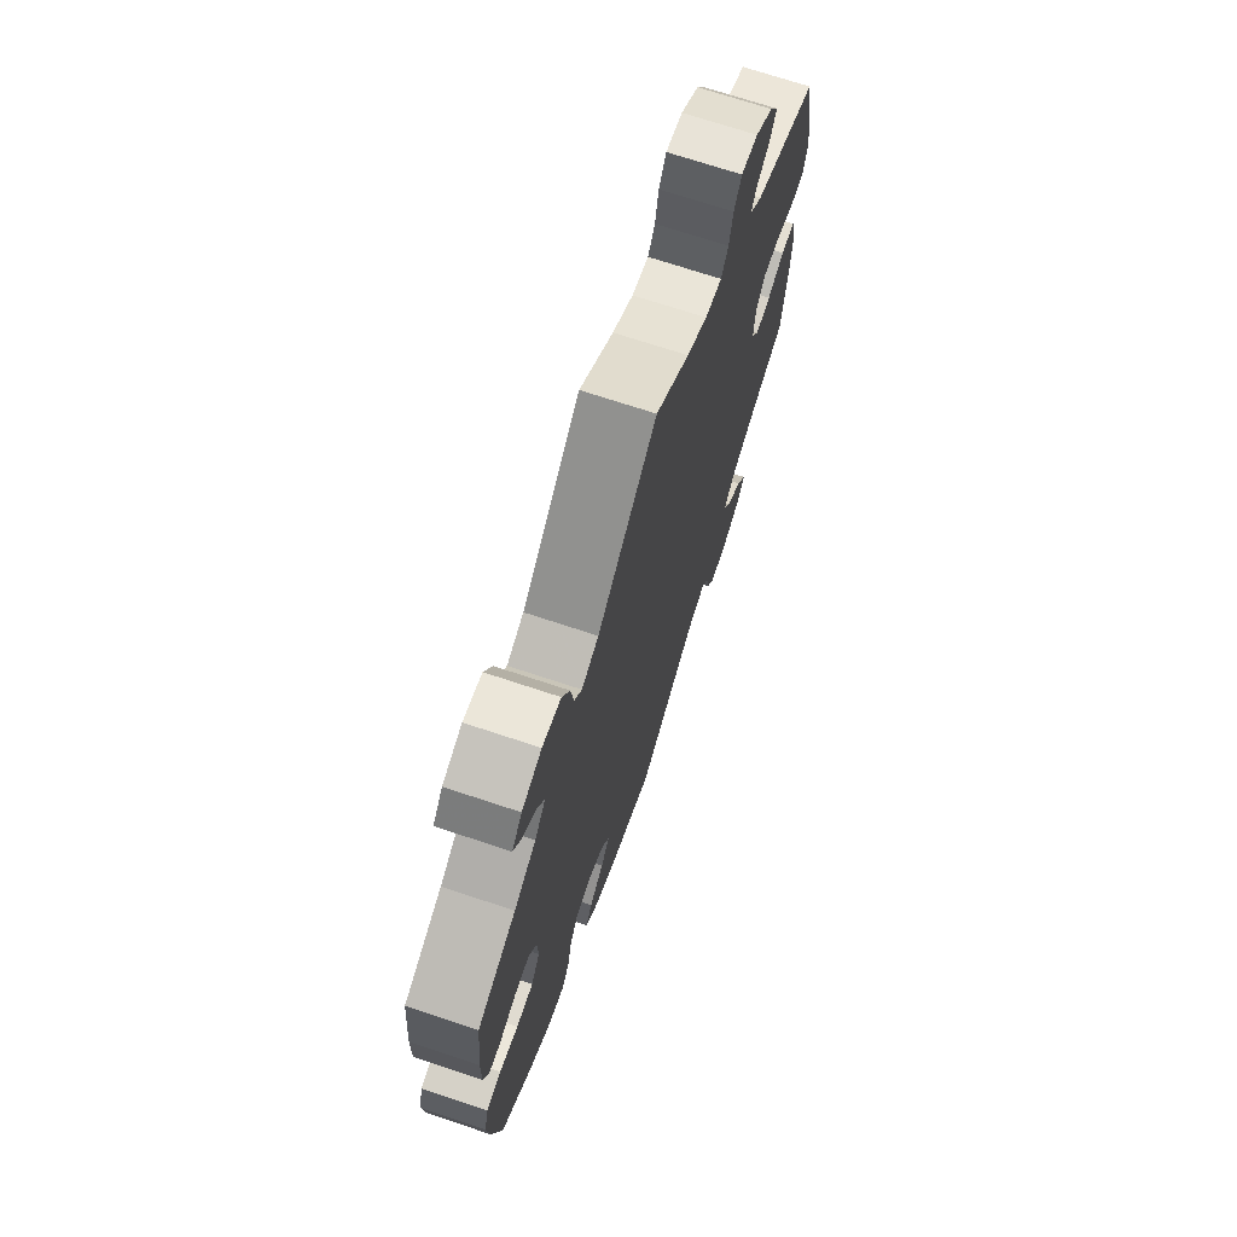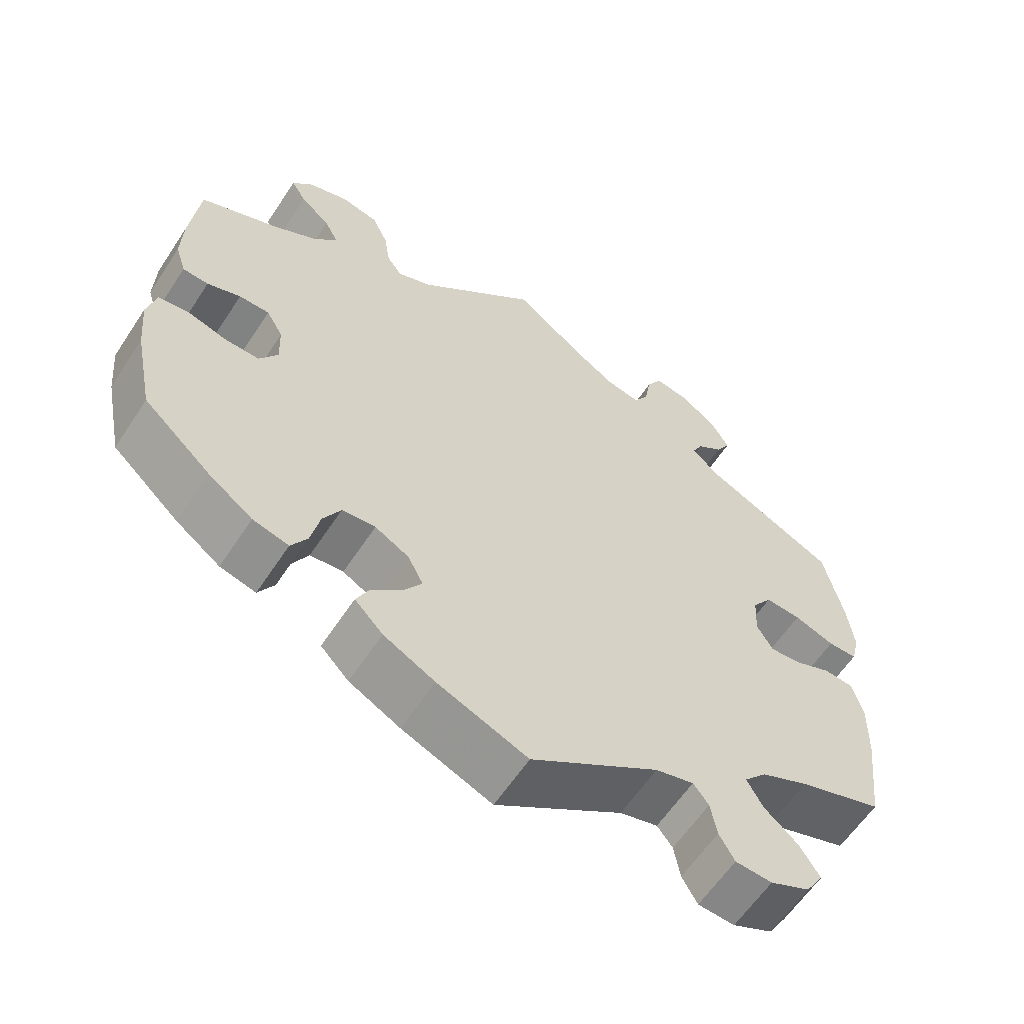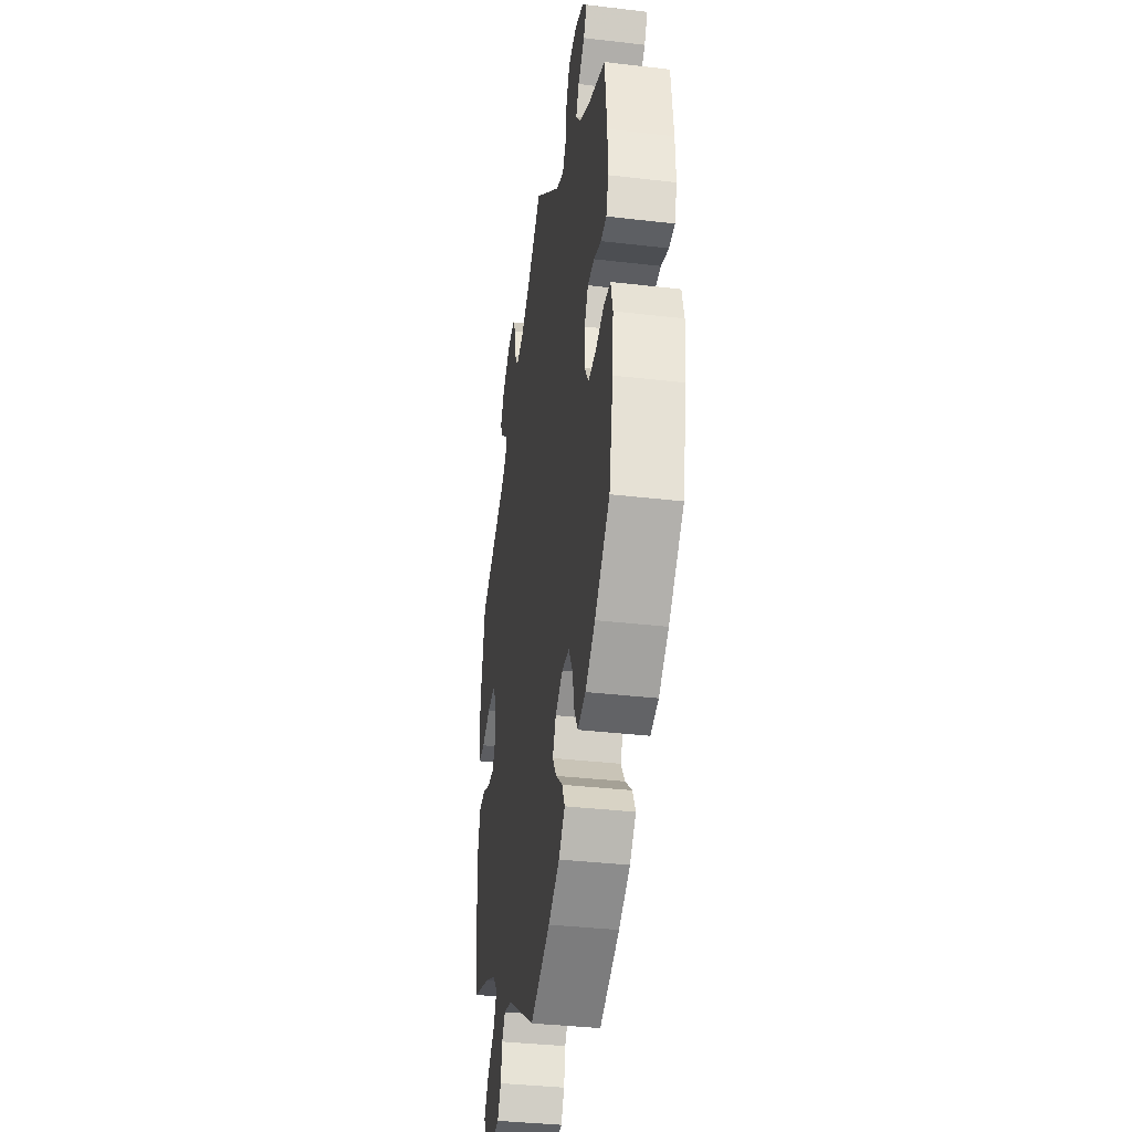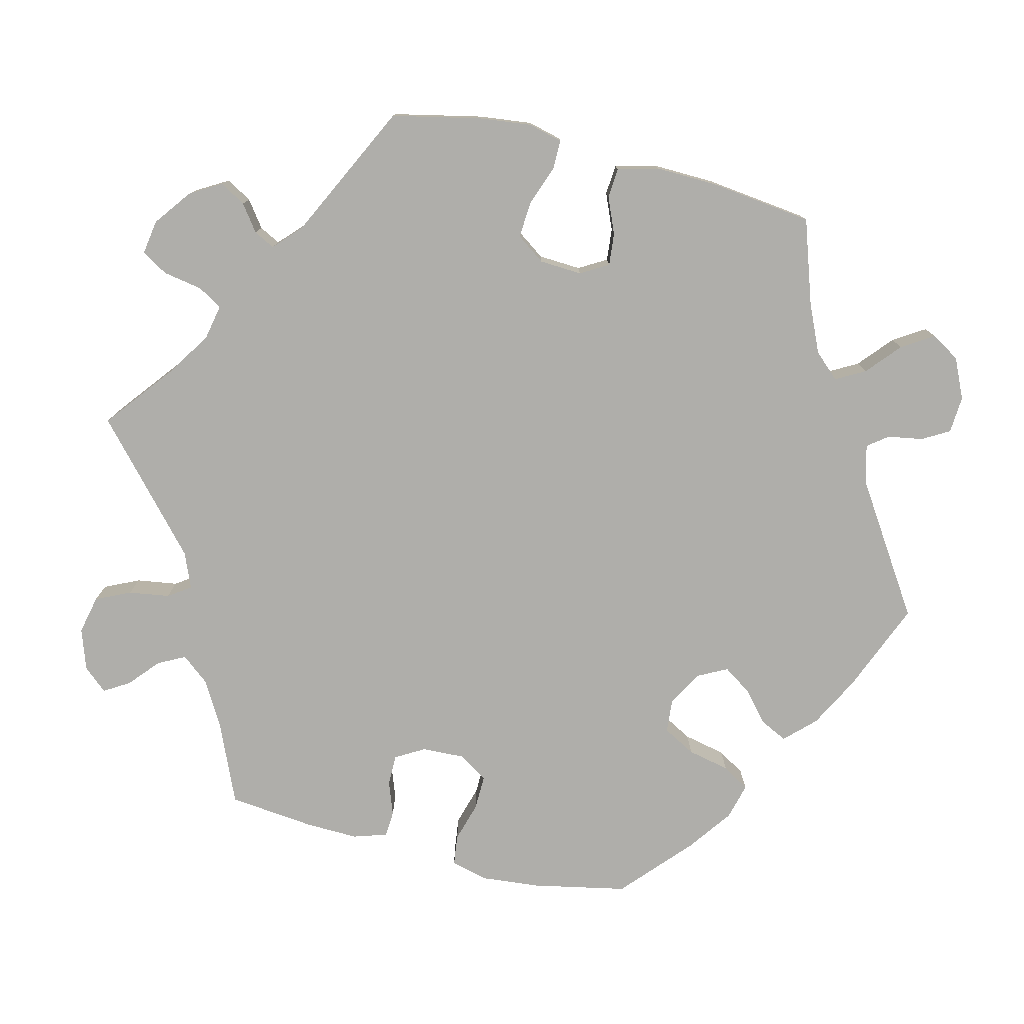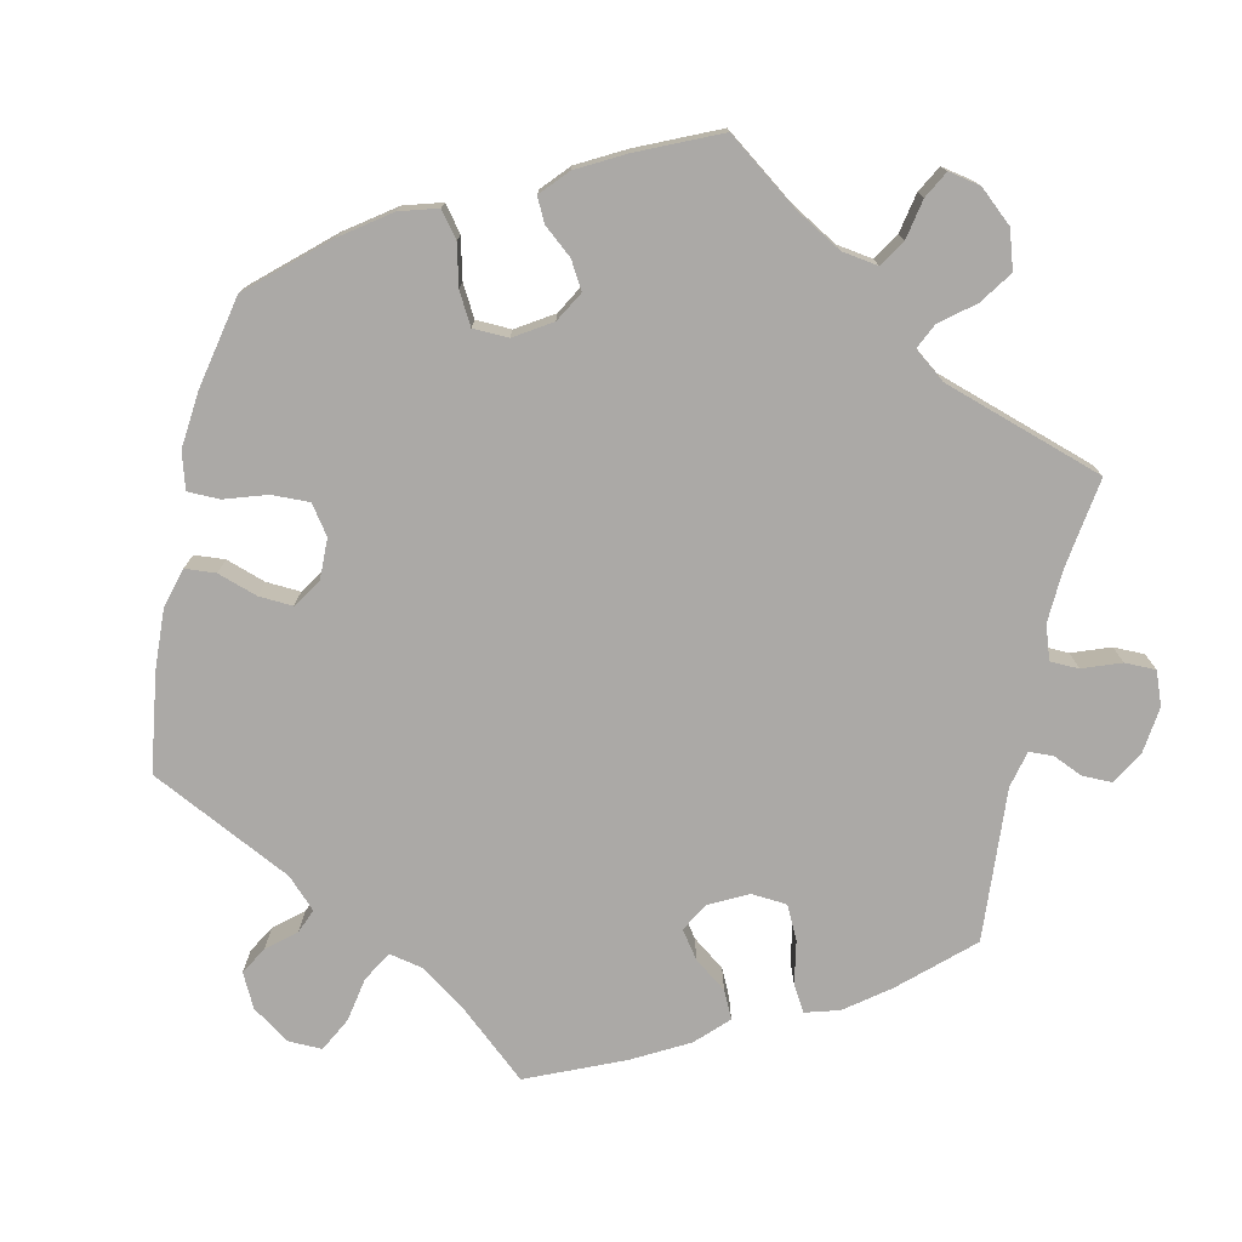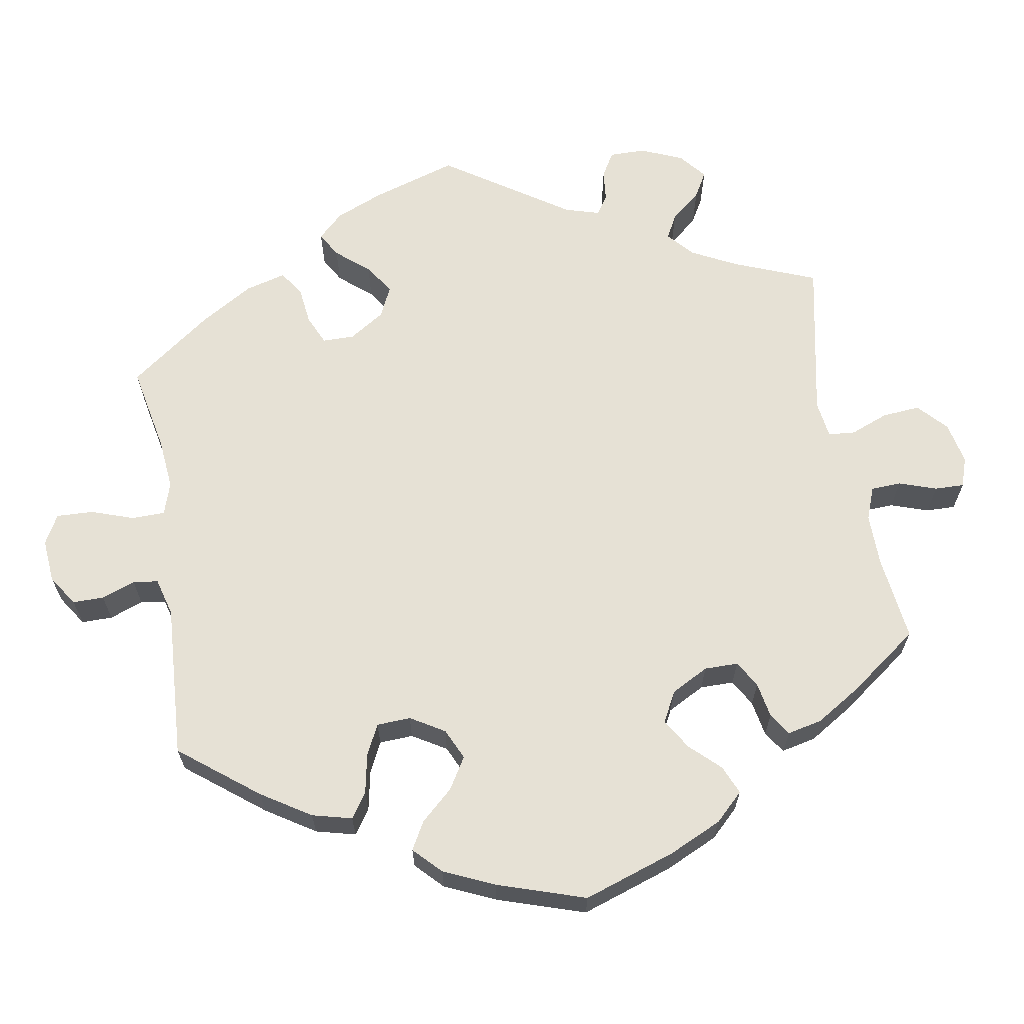
<metadata>
{"format":"obj","ext":"obj","renderer":"f3d","projection":"perspective","resolution":1024,"background":"white","views":[{"elev":71.2,"azim":-71.6,"up":"+Z"},{"elev":-60.6,"azim":-33.2,"up":"+Z"},{"elev":-36.6,"azim":-98.6,"up":"+Z"},{"elev":-77.6,"azim":76.1,"up":"+Y"},{"elev":-75.6,"azim":-72.1,"up":"+Y"},{"elev":64.1,"azim":-129.7,"up":"+Y"}]}
</metadata>
<code>
v 0.525 0.07 0.174
v 0.533 0.07 0.106
v 0.522 0.07 0.062
v 0.484 0.07 0.062
v 0.431 0.07 0.081
v 0.384 0.07 0.084
v 0.358 0.07 0.047
v 0.355 0.07 -0.008
v 0.376 0.07 -0.044
v 0.418 0.07 -0.04
v 0.465 0.07 -0.02
v 0.504 0.07 -0.023
v 0.518 0.07 -0.076
v 0.516 0.07 -0.156
v 0.5 0.07 -0.289
v 0.39 0.07 -0.326
v 0.328 0.07 -0.354
v 0.298 0.07 -0.387
v 0.319 0.07 -0.425
v 0.363 0.07 -0.463
v 0.389 0.07 -0.504
v 0.366 0.07 -0.541
v 0.314 0.07 -0.565
v 0.266 0.07 -0.562
v 0.246 0.07 -0.527
v 0.238 0.07 -0.481
v 0.218 0.07 -0.455
v 0.168 0.07 -0.468
v 0 0.07 -0.578
v -0.118 0.07 -0.53
v -0.185 0.07 -0.495
v -0.222 0.07 -0.457
v -0.205 0.07 -0.422
v -0.165 0.07 -0.387
v -0.141 0.07 -0.351
v -0.161 0.07 -0.312
v -0.206 0.07 -0.287
v -0.25 0.07 -0.291
v -0.273 0.07 -0.333
v -0.285 0.07 -0.388
v -0.306 0.07 -0.423
v -0.353 0.07 -0.411
v -0.411 0.07 -0.369
v -0.5 0.07 -0.289
v -0.525 0.07 -0.166
v -0.532 0.07 -0.091
v -0.52 0.07 -0.042
v -0.48 0.07 -0.037
v -0.429 0.07 -0.052
v -0.383 0.07 -0.053
v -0.359 0.07 -0.015
v -0.361 0.07 0.04
v -0.383 0.07 0.078
v -0.423 0.07 0.078
v -0.467 0.07 0.062
v -0.501 0.07 0.064
v -0.515 0.07 0.108
v -0.513 0.07 0.176
v -0.501 0.07 0.288
v -0.397 0.07 0.333
v -0.338 0.07 0.367
v -0.309 0.07 0.403
v -0.327 0.07 0.438
v -0.366 0.07 0.472
v -0.386 0.07 0.505
v -0.359 0.07 0.536
v -0.306 0.07 0.554
v -0.256 0.07 0.543
v -0.235 0.07 0.498
v -0.227 0.07 0.445
v -0.207 0.07 0.416
v -0.161 0.07 0.435
v -0.001 0.07 0.578
v 0.09 0.07 0.506
v 0.146 0.07 0.47
v 0.191 0.07 0.461
v 0.21 0.07 0.492
v 0.219 0.07 0.543
v 0.239 0.07 0.577
v 0.284 0.07 0.57
v 0.332 0.07 0.534
v 0.356 0.07 0.493
v 0.337 0.07 0.46
v 0.303 0.07 0.435
v 0.289 0.07 0.408
v 0.324 0.07 0.375
v 0.5 0.07 0.289
v 0.525 0 0.174
v 0.533 0 0.106
v 0.522 0 0.062
v 0.484 0 0.062
v 0.431 0 0.081
v 0.384 0 0.084
v 0.358 0 0.047
v 0.355 0 -0.008
v 0.376 0 -0.044
v 0.418 0 -0.04
v 0.465 0 -0.02
v 0.504 0 -0.023
v 0.518 0 -0.076
v 0.516 0 -0.156
v 0.5 0 -0.289
v 0.39 0 -0.326
v 0.328 0 -0.354
v 0.298 0 -0.387
v 0.319 0 -0.425
v 0.363 0 -0.463
v 0.389 0 -0.504
v 0.366 0 -0.541
v 0.314 0 -0.565
v 0.266 0 -0.562
v 0.246 0 -0.527
v 0.238 0 -0.481
v 0.218 0 -0.455
v 0.168 0 -0.468
v 0 0 -0.578
v -0.118 0 -0.53
v -0.185 0 -0.495
v -0.222 0 -0.457
v -0.205 0 -0.422
v -0.165 0 -0.387
v -0.141 0 -0.351
v -0.161 0 -0.312
v -0.206 0 -0.287
v -0.25 0 -0.291
v -0.273 0 -0.333
v -0.285 0 -0.388
v -0.306 0 -0.423
v -0.353 0 -0.411
v -0.411 0 -0.369
v -0.5 0 -0.289
v -0.525 0 -0.166
v -0.532 0 -0.091
v -0.52 0 -0.042
v -0.48 0 -0.037
v -0.429 0 -0.052
v -0.383 0 -0.053
v -0.359 0 -0.015
v -0.361 0 0.04
v -0.383 0 0.078
v -0.423 0 0.078
v -0.467 0 0.062
v -0.501 0 0.064
v -0.515 0 0.108
v -0.513 0 0.176
v -0.501 0 0.288
v -0.397 0 0.333
v -0.338 0 0.367
v -0.309 0 0.403
v -0.327 0 0.438
v -0.366 0 0.472
v -0.386 0 0.505
v -0.359 0 0.536
v -0.306 0 0.554
v -0.256 0 0.543
v -0.235 0 0.498
v -0.227 0 0.445
v -0.207 0 0.416
v -0.161 0 0.435
v -0.001 0 0.578
v 0.09 0 0.506
v 0.146 0 0.47
v 0.191 0 0.461
v 0.21 0 0.492
v 0.219 0 0.543
v 0.239 0 0.577
v 0.284 0 0.57
v 0.332 0 0.534
v 0.356 0 0.493
v 0.337 0 0.46
v 0.303 0 0.435
v 0.289 0 0.408
v 0.324 0 0.375
v 0.5 0 0.289
f 86 87 1 2
f 85 86 2 3
f 81 82 83 84
f 81 84 85
f 80 81 85
f 77 78 79 80
f 76 77 80 85
f 75 76 85 3
f 72 73 74
f 71 72 74 75
f 67 68 69 70
f 67 70 71
f 66 67 71
f 63 64 65 66
f 62 63 66 71
f 61 62 71
f 60 61 71 75
f 54 55 56 57
f 53 54 57 58
f 46 47 48 49
f 46 49 50
f 45 46 50
f 44 45 50
f 43 44 50 51
f 39 40 41 42
f 38 39 42 43
f 31 32 33 34
f 31 34 35
f 28 29 30 31
f 27 28 31 35
f 23 24 25 26
f 23 26 27
f 22 23 27
f 19 20 21 22
f 18 19 22 27
f 17 18 27 35
f 13 14 15 16
f 10 11 12 13
f 9 10 13 16
f 8 9 16 17
f 75 3 4 5
f 75 5 6
f 60 75 6 7
f 53 58 59 60
f 52 53 60 7
f 51 52 7 8
f 38 43 51
f 37 38 51 8
f 36 37 8 17
f 17 35 36
f 89 88 174 173
f 90 89 173 172
f 171 170 169 168
f 172 171 168
f 172 168 167
f 167 166 165 164
f 172 167 164 163
f 90 172 163 162
f 161 160 159
f 162 161 159 158
f 157 156 155 154
f 158 157 154
f 158 154 153
f 153 152 151 150
f 158 153 150 149
f 158 149 148
f 162 158 148 147
f 144 143 142 141
f 145 144 141 140
f 136 135 134 133
f 137 136 133
f 137 133 132
f 137 132 131
f 138 137 131 130
f 129 128 127 126
f 130 129 126 125
f 121 120 119 118
f 122 121 118
f 118 117 116 115
f 122 118 115 114
f 113 112 111 110
f 114 113 110
f 114 110 109
f 109 108 107 106
f 114 109 106 105
f 122 114 105 104
f 103 102 101 100
f 100 99 98 97
f 103 100 97 96
f 104 103 96 95
f 92 91 90 162
f 93 92 162
f 94 93 162 147
f 147 146 145 140
f 94 147 140 139
f 95 94 139 138
f 138 130 125
f 95 138 125 124
f 104 95 124 123
f 123 122 104
f 1 88 89 2
f 2 89 90 3
f 3 90 91 4
f 4 91 92 5
f 5 92 93 6
f 6 93 94 7
f 7 94 95 8
f 8 95 96 9
f 9 96 97 10
f 10 97 98 11
f 11 98 99 12
f 12 99 100 13
f 13 100 101 14
f 14 101 102 15
f 15 102 103 16
f 16 103 104 17
f 17 104 105 18
f 18 105 106 19
f 19 106 107 20
f 20 107 108 21
f 21 108 109 22
f 22 109 110 23
f 23 110 111 24
f 24 111 112 25
f 25 112 113 26
f 26 113 114 27
f 27 114 115 28
f 28 115 116 29
f 29 116 117 30
f 30 117 118 31
f 31 118 119 32
f 32 119 120 33
f 33 120 121 34
f 34 121 122 35
f 35 122 123 36
f 36 123 124 37
f 37 124 125 38
f 38 125 126 39
f 39 126 127 40
f 40 127 128 41
f 41 128 129 42
f 42 129 130 43
f 43 130 131 44
f 44 131 132 45
f 45 132 133 46
f 46 133 134 47
f 47 134 135 48
f 48 135 136 49
f 49 136 137 50
f 50 137 138 51
f 51 138 139 52
f 52 139 140 53
f 53 140 141 54
f 54 141 142 55
f 55 142 143 56
f 56 143 144 57
f 57 144 145 58
f 58 145 146 59
f 59 146 147 60
f 60 147 148 61
f 61 148 149 62
f 62 149 150 63
f 63 150 151 64
f 64 151 152 65
f 65 152 153 66
f 66 153 154 67
f 67 154 155 68
f 68 155 156 69
f 69 156 157 70
f 70 157 158 71
f 71 158 159 72
f 72 159 160 73
f 73 160 161 74
f 74 161 162 75
f 75 162 163 76
f 76 163 164 77
f 77 164 165 78
f 78 165 166 79
f 79 166 167 80
f 80 167 168 81
f 81 168 169 82
f 82 169 170 83
f 83 170 171 84
f 84 171 172 85
f 85 172 173 86
f 86 173 174 87
f 87 174 88 1

</code>
